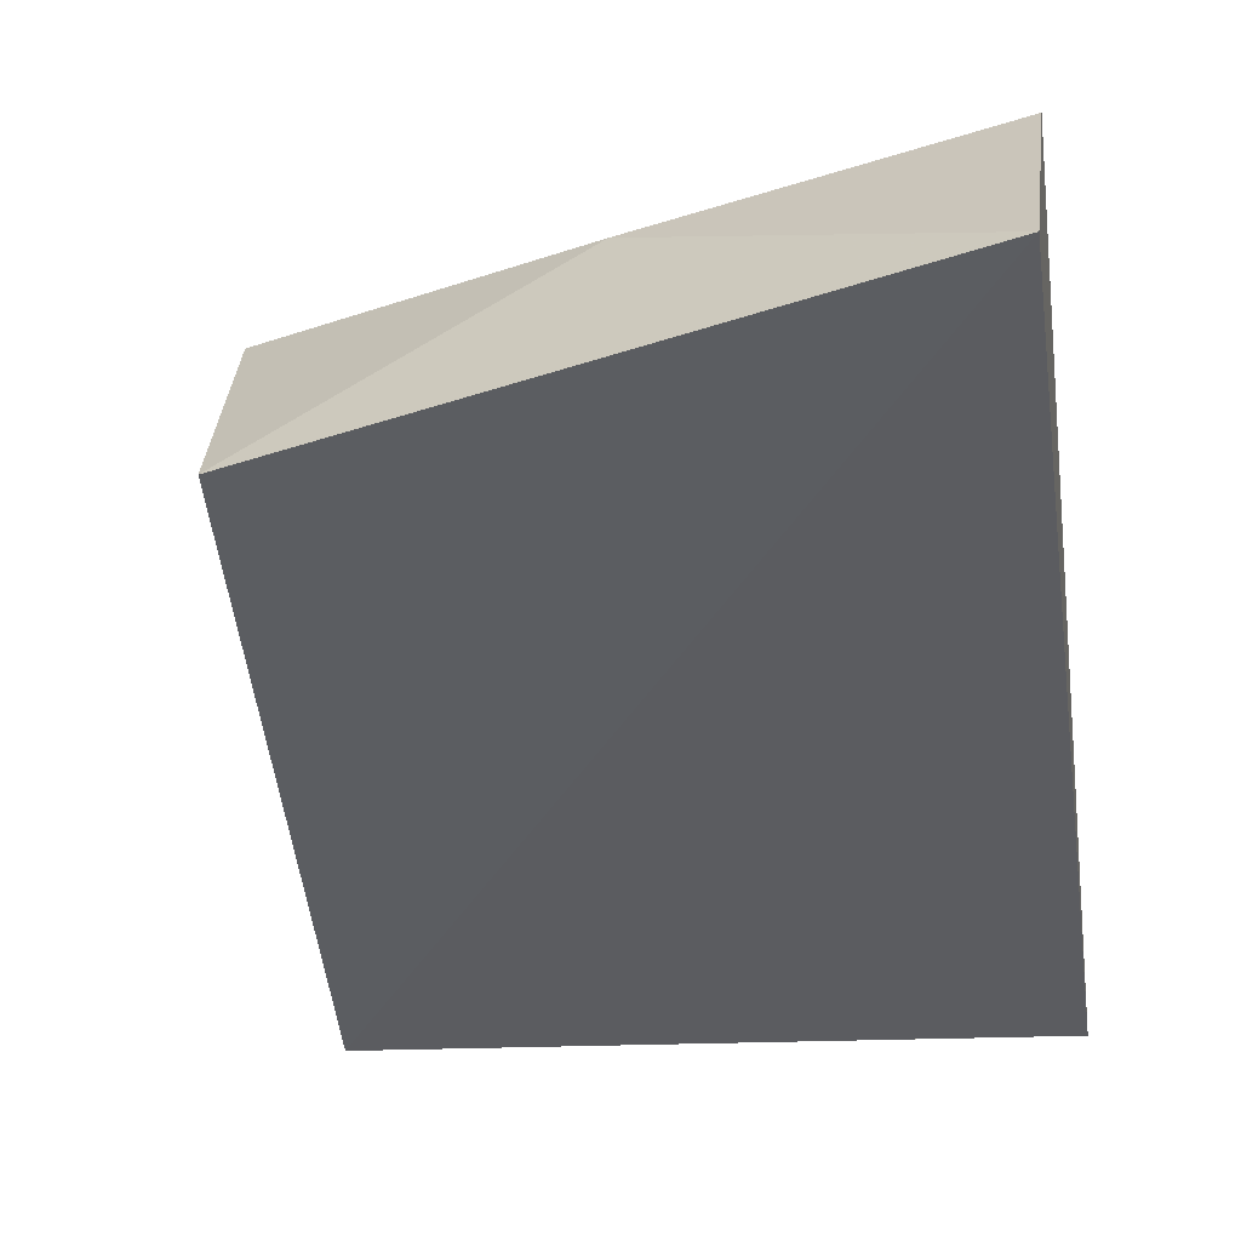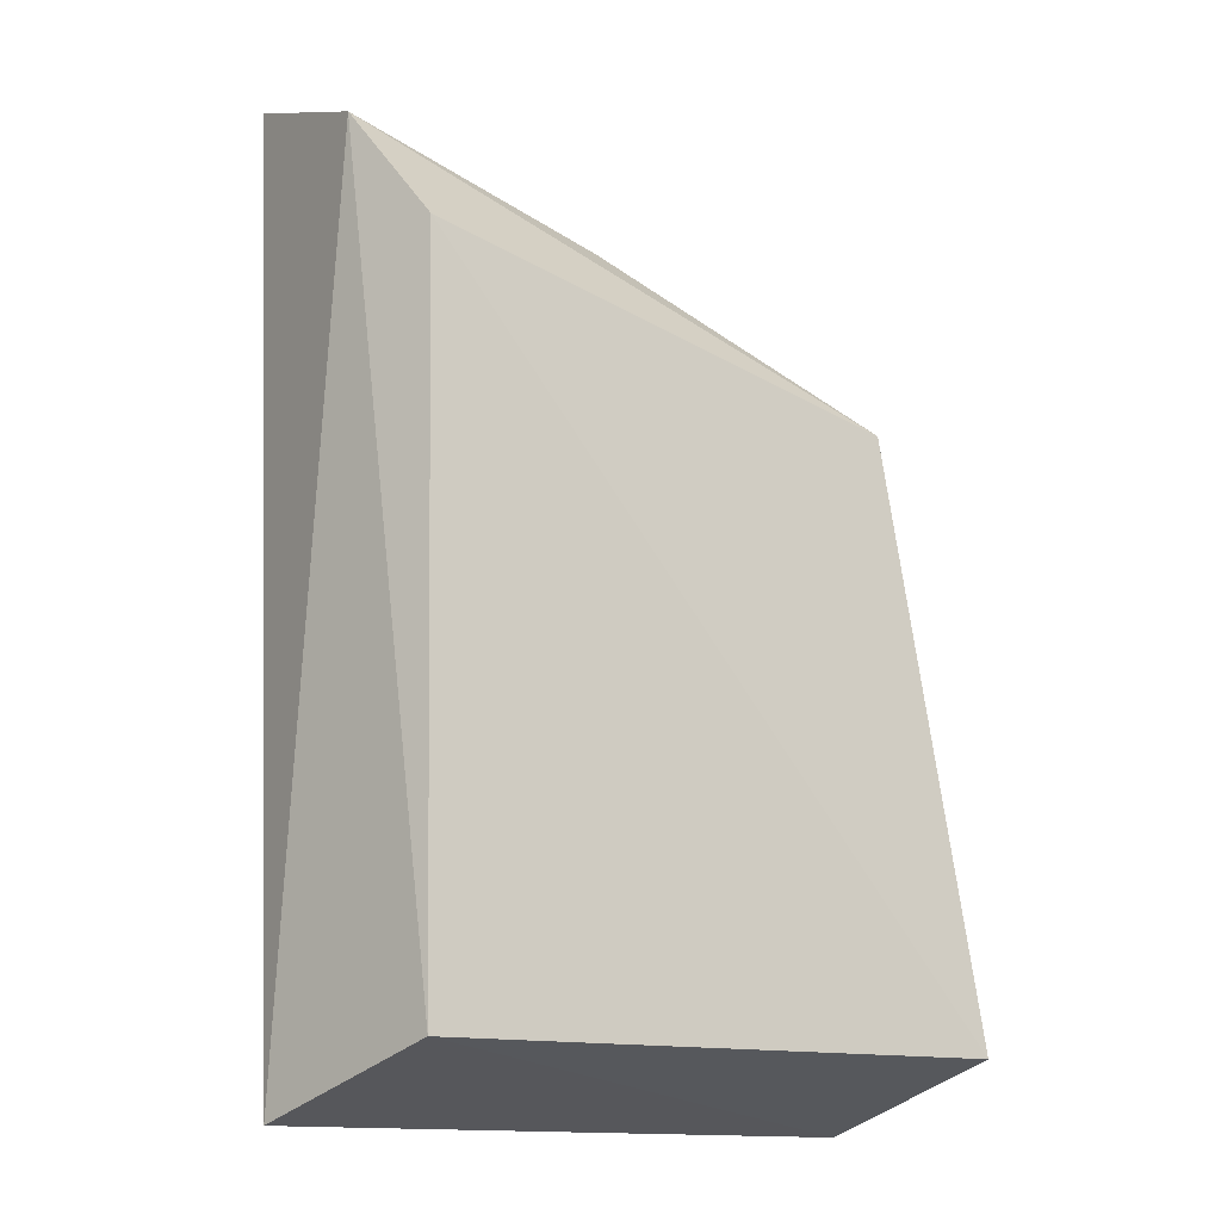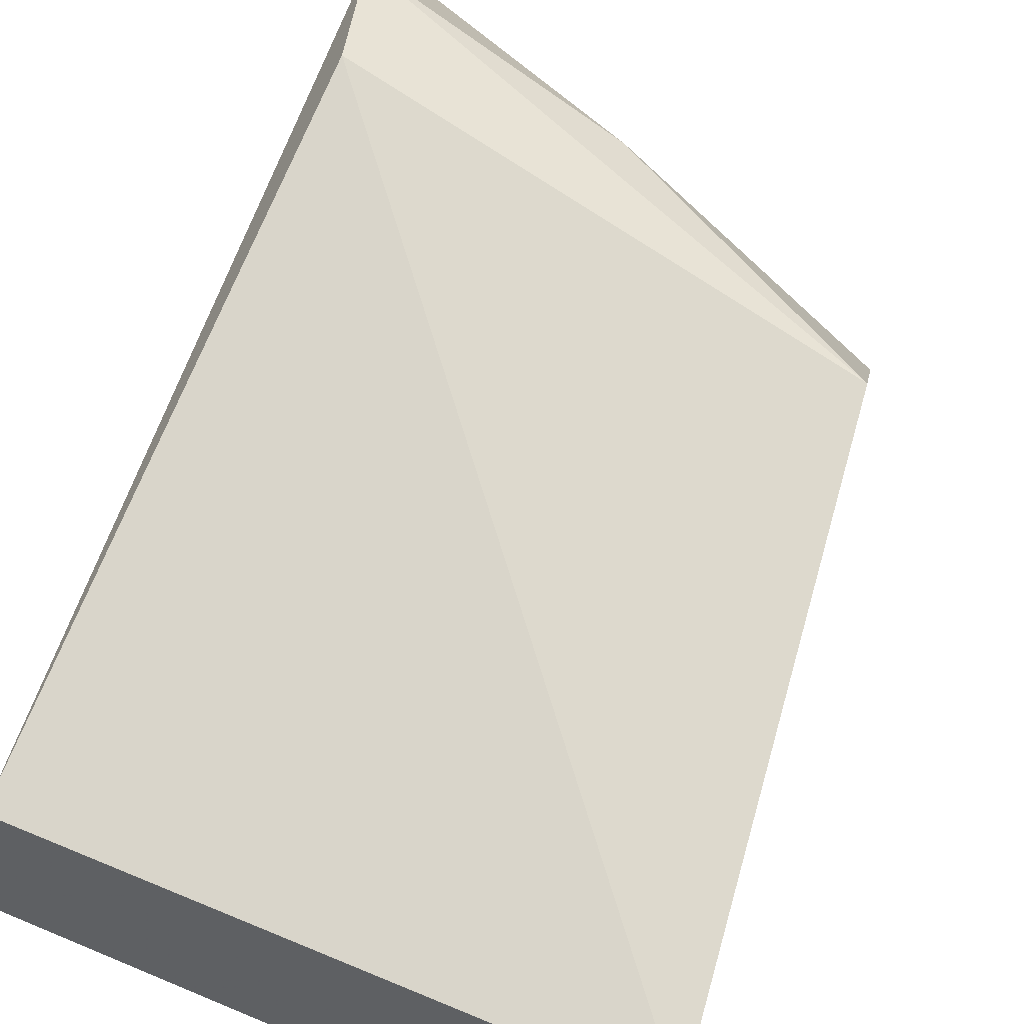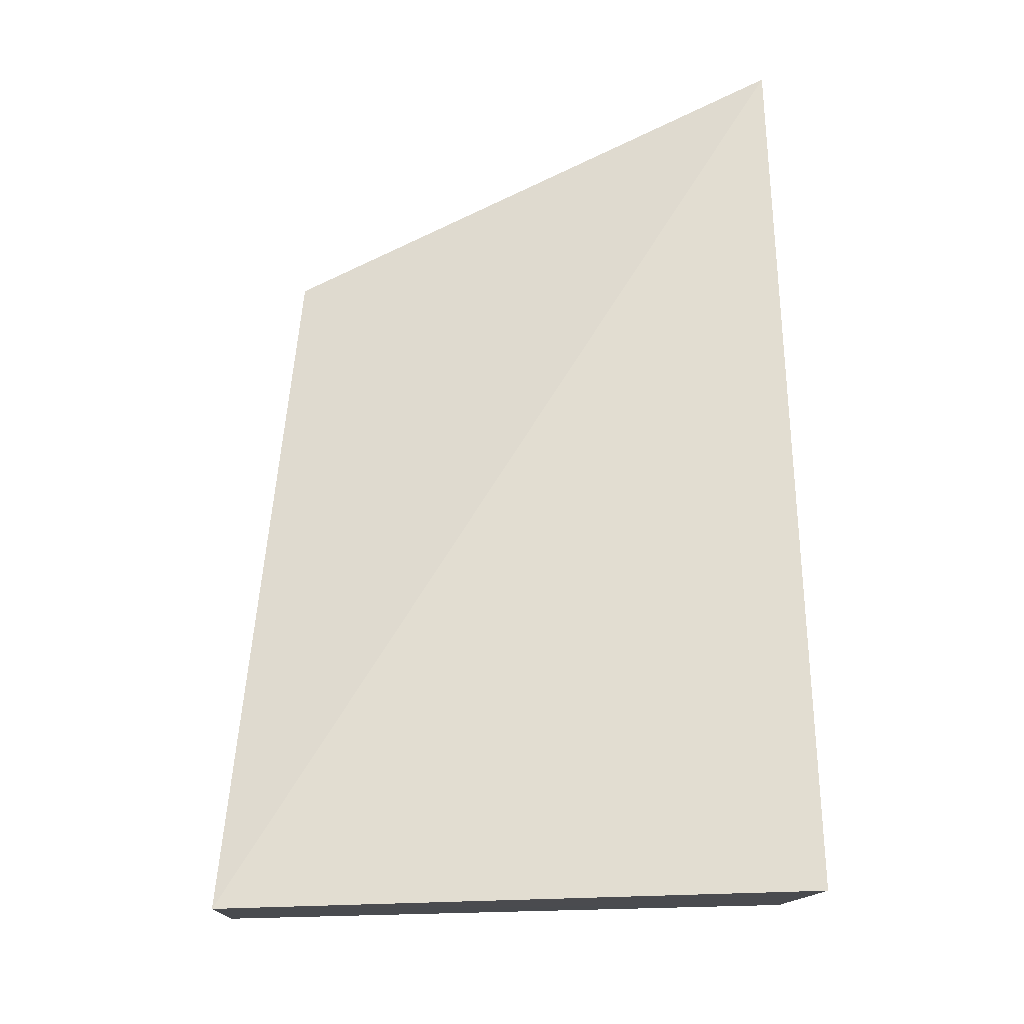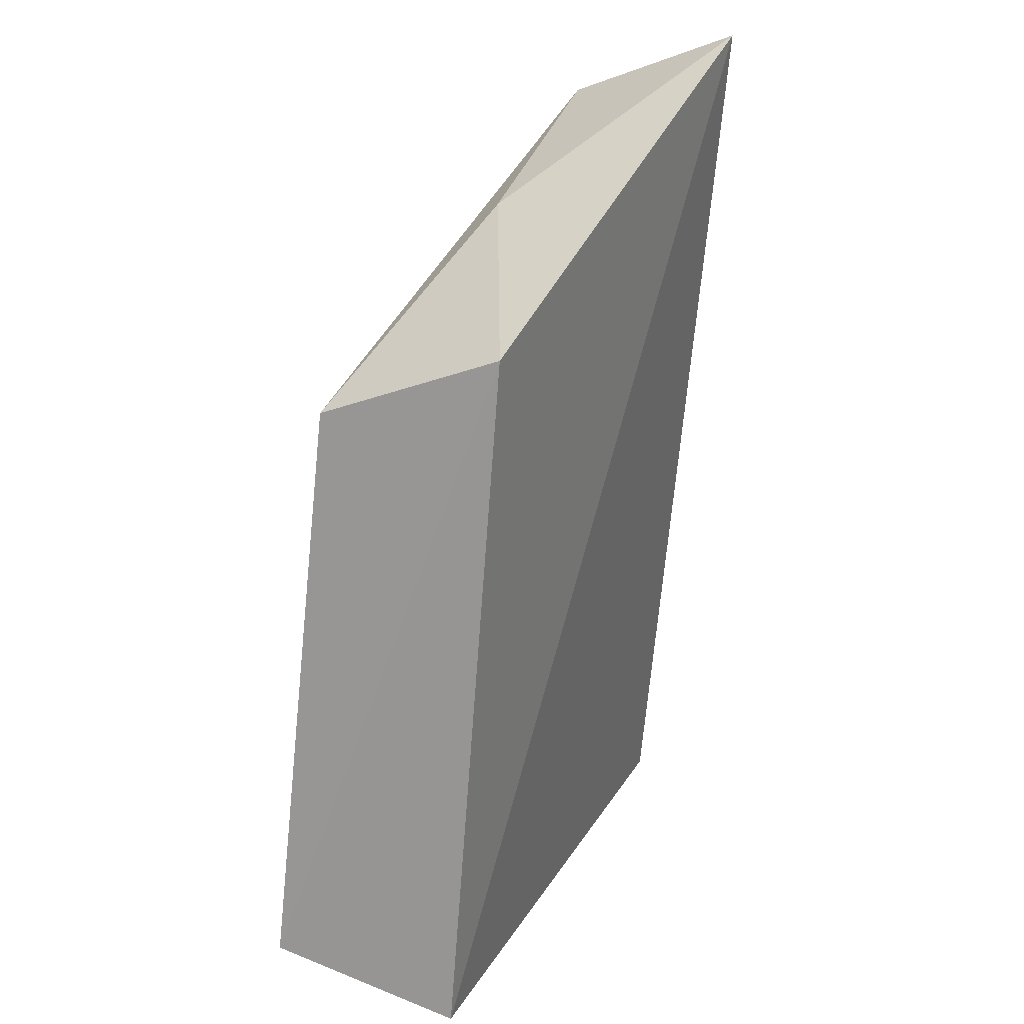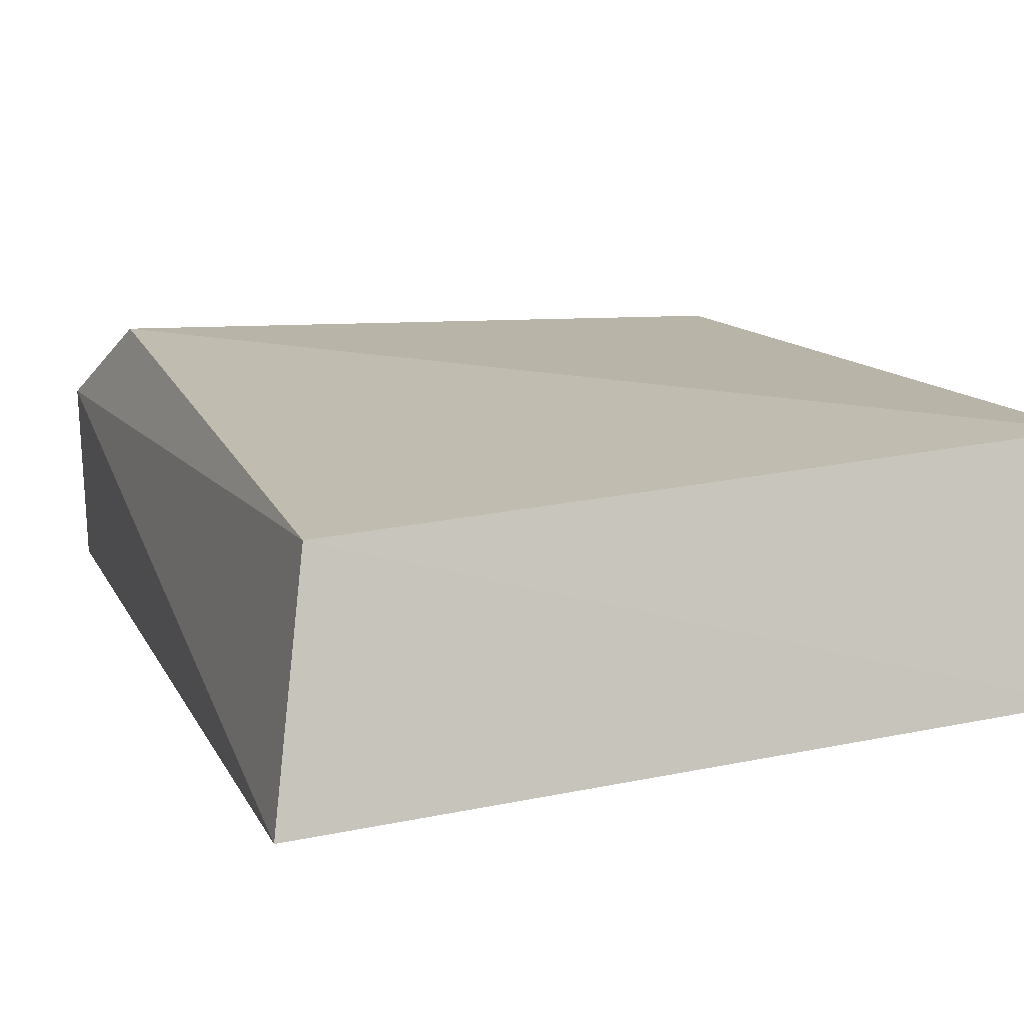
<metadata>
{"format":"obj","ext":"obj","renderer":"f3d","projection":"perspective","resolution":1024,"background":"white","views":[{"elev":-40.0,"azim":-171.9,"up":"+Z"},{"elev":-15.8,"azim":-36.7,"up":"+Y"},{"elev":75.4,"azim":23.6,"up":"+Z"},{"elev":-31.6,"azim":-175.4,"up":"+Y"},{"elev":24.1,"azim":109.9,"up":"+Y"},{"elev":16.6,"azim":-16.4,"up":"+Z"}]}
</metadata>
<code>
v -0.356 0.04413 0.07893
v -0.3537 0.05048 0.09861
v -0.4185 0.04288 0.0756
v -0.4181 0.1426 0.06685
v -0.3622 0.1205 0.0752
v -0.4157 0.122 0.09496
v -0.4147 0.04907 0.09552
v -0.4195 0.1345 0.08614
v -0.362 0.1124 0.09491
v -0.3908 0.1279 0.08592
f 1 3 4
f 5 2 1
f 5 1 4
f 7 1 2
f 7 3 1
f 7 2 6
f 8 4 3
f 8 7 6
f 8 3 7
f 9 6 2
f 9 2 5
f 9 8 6
f 10 9 5
f 10 5 4
f 10 4 8
f 10 8 9

</code>
